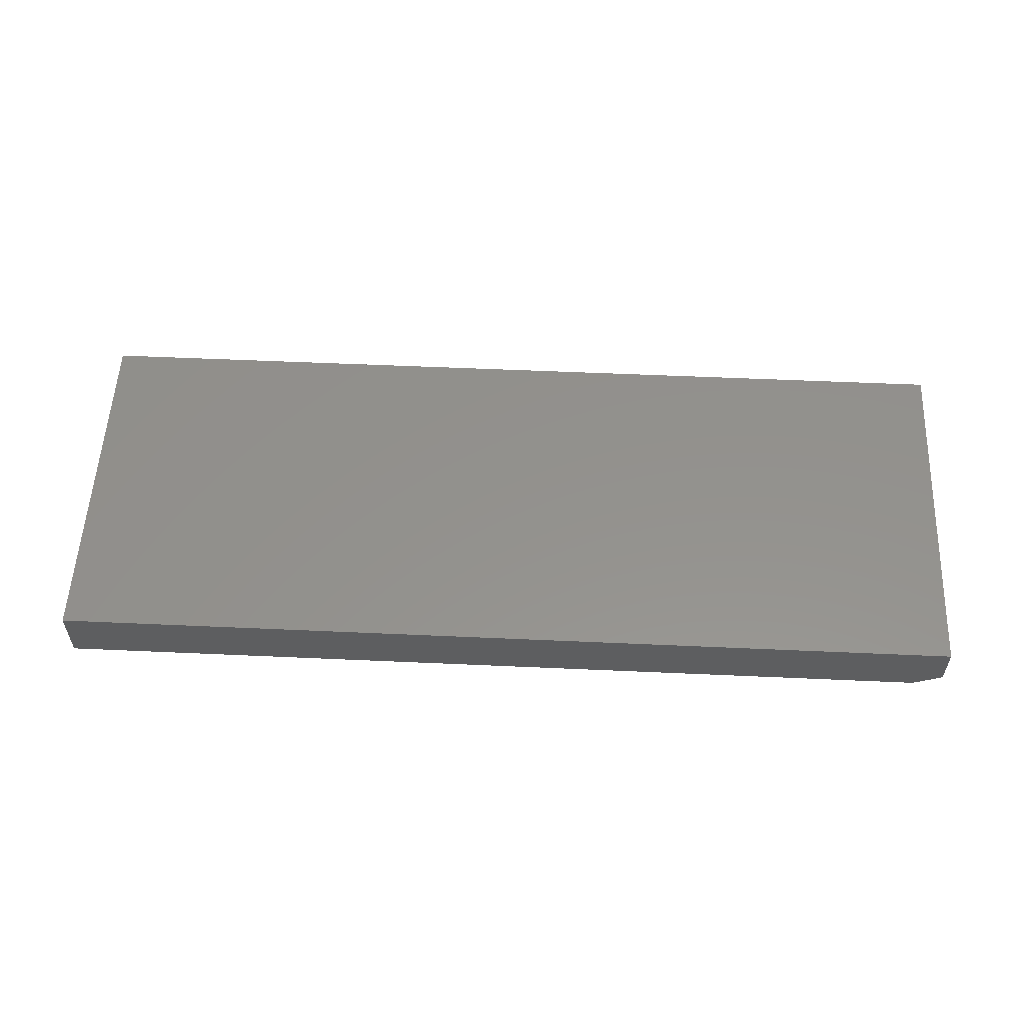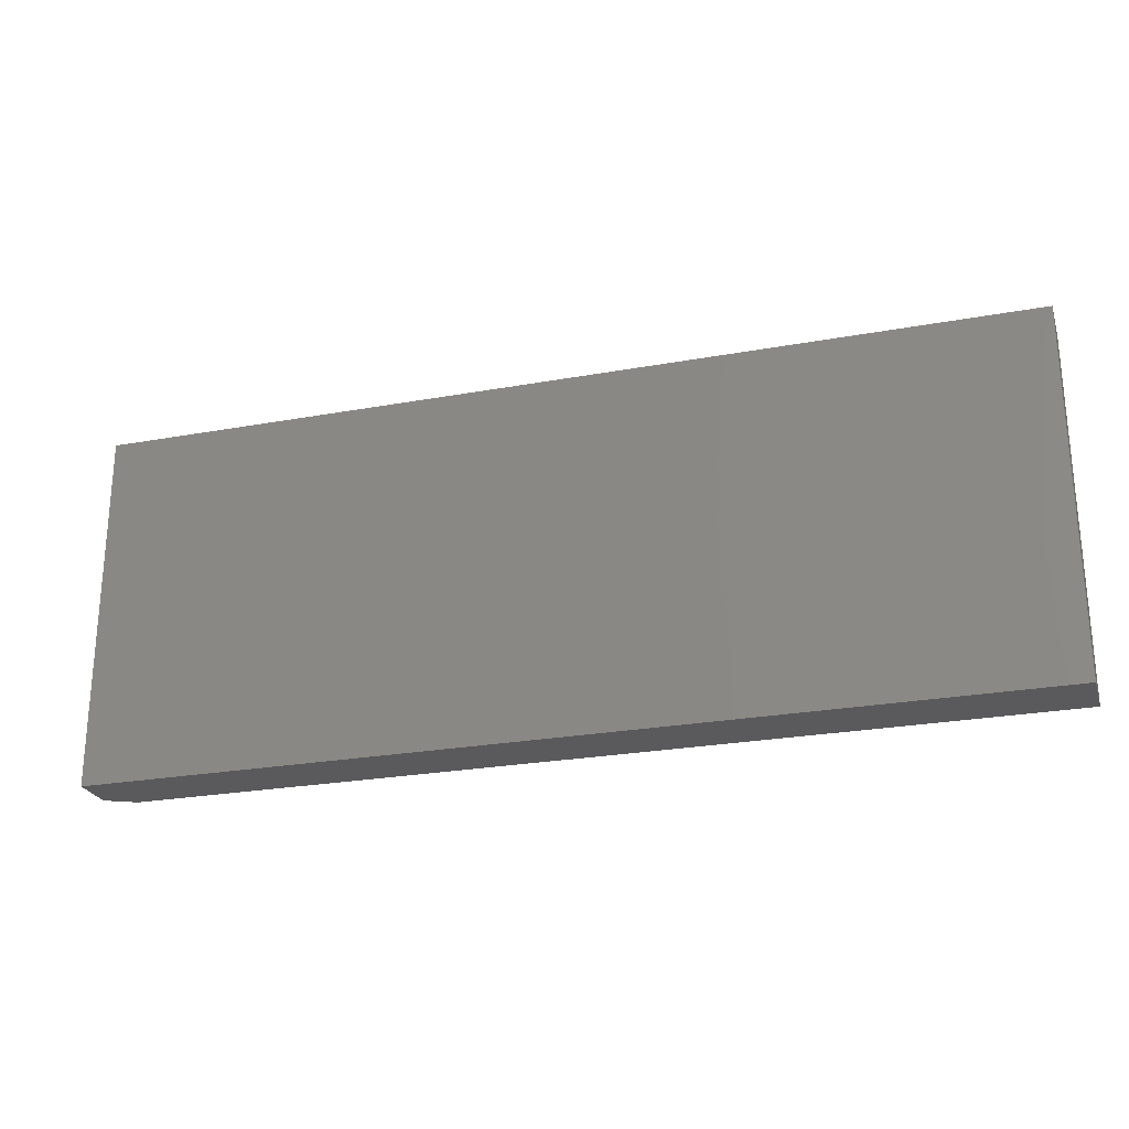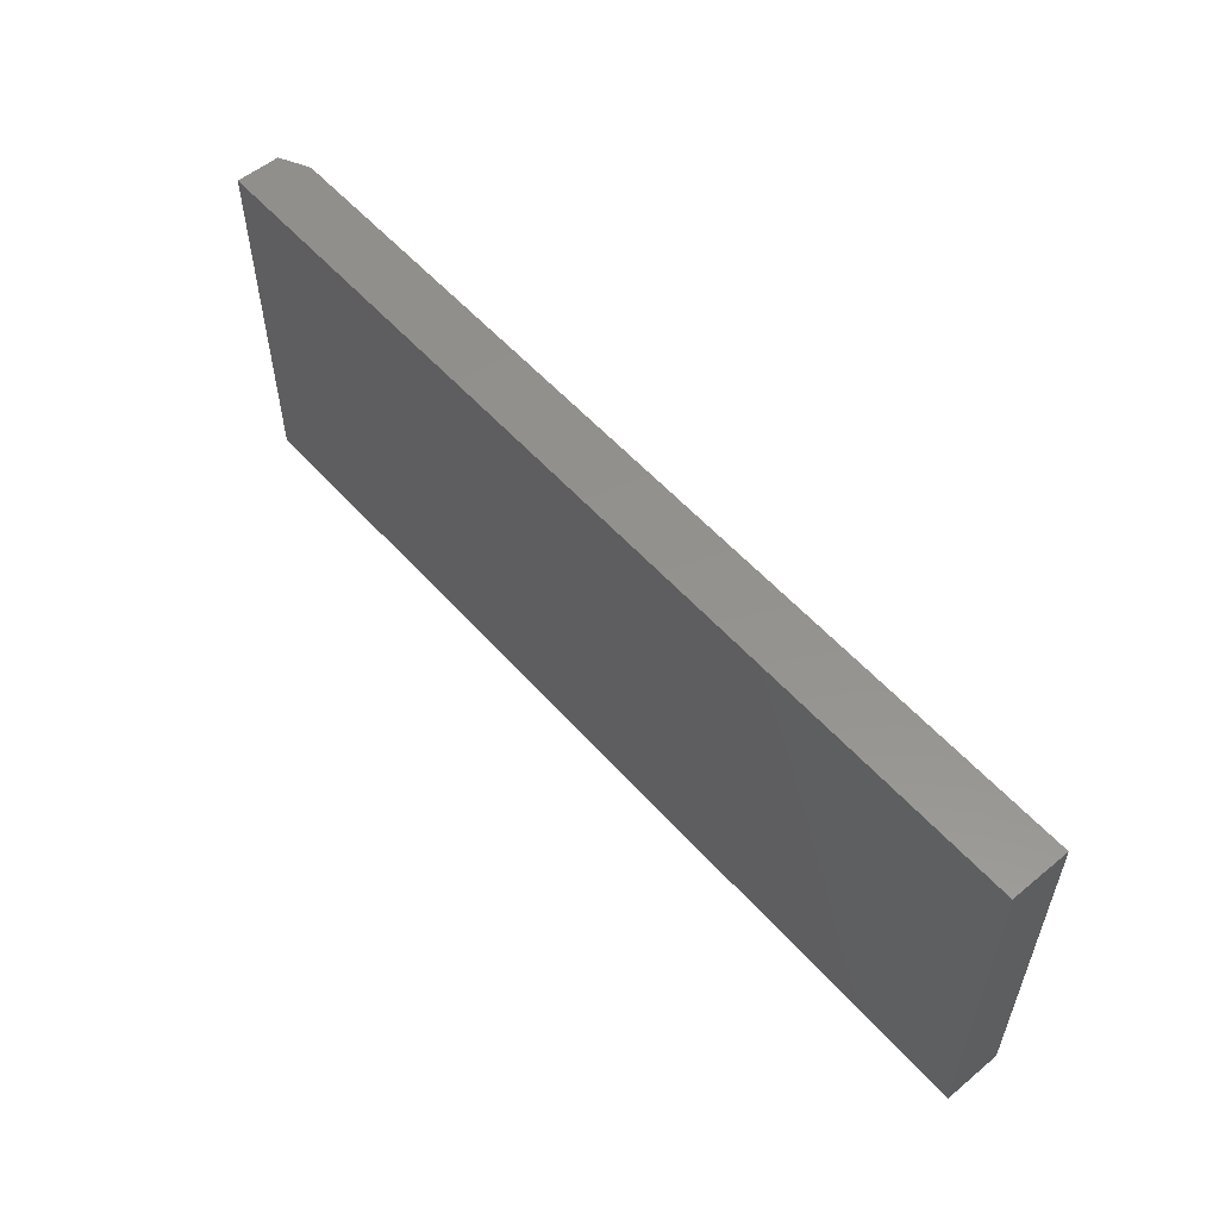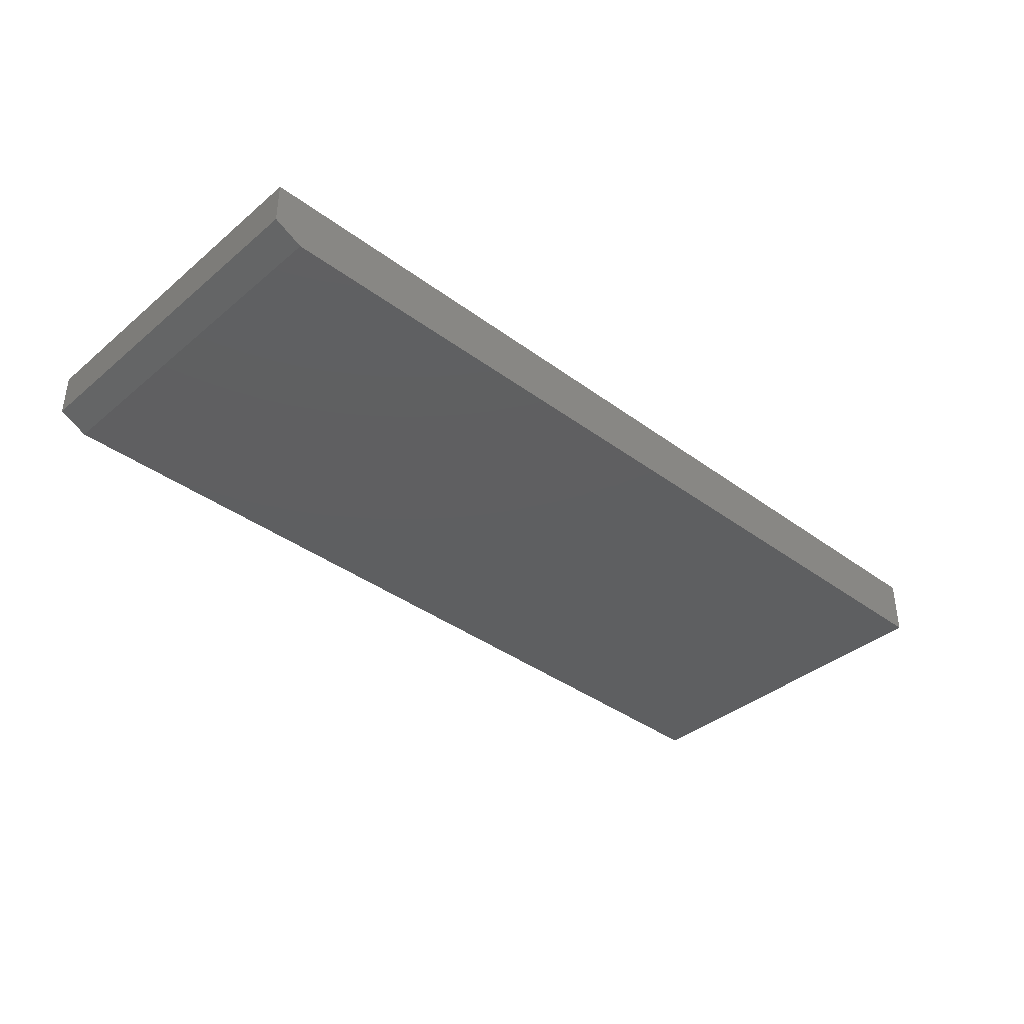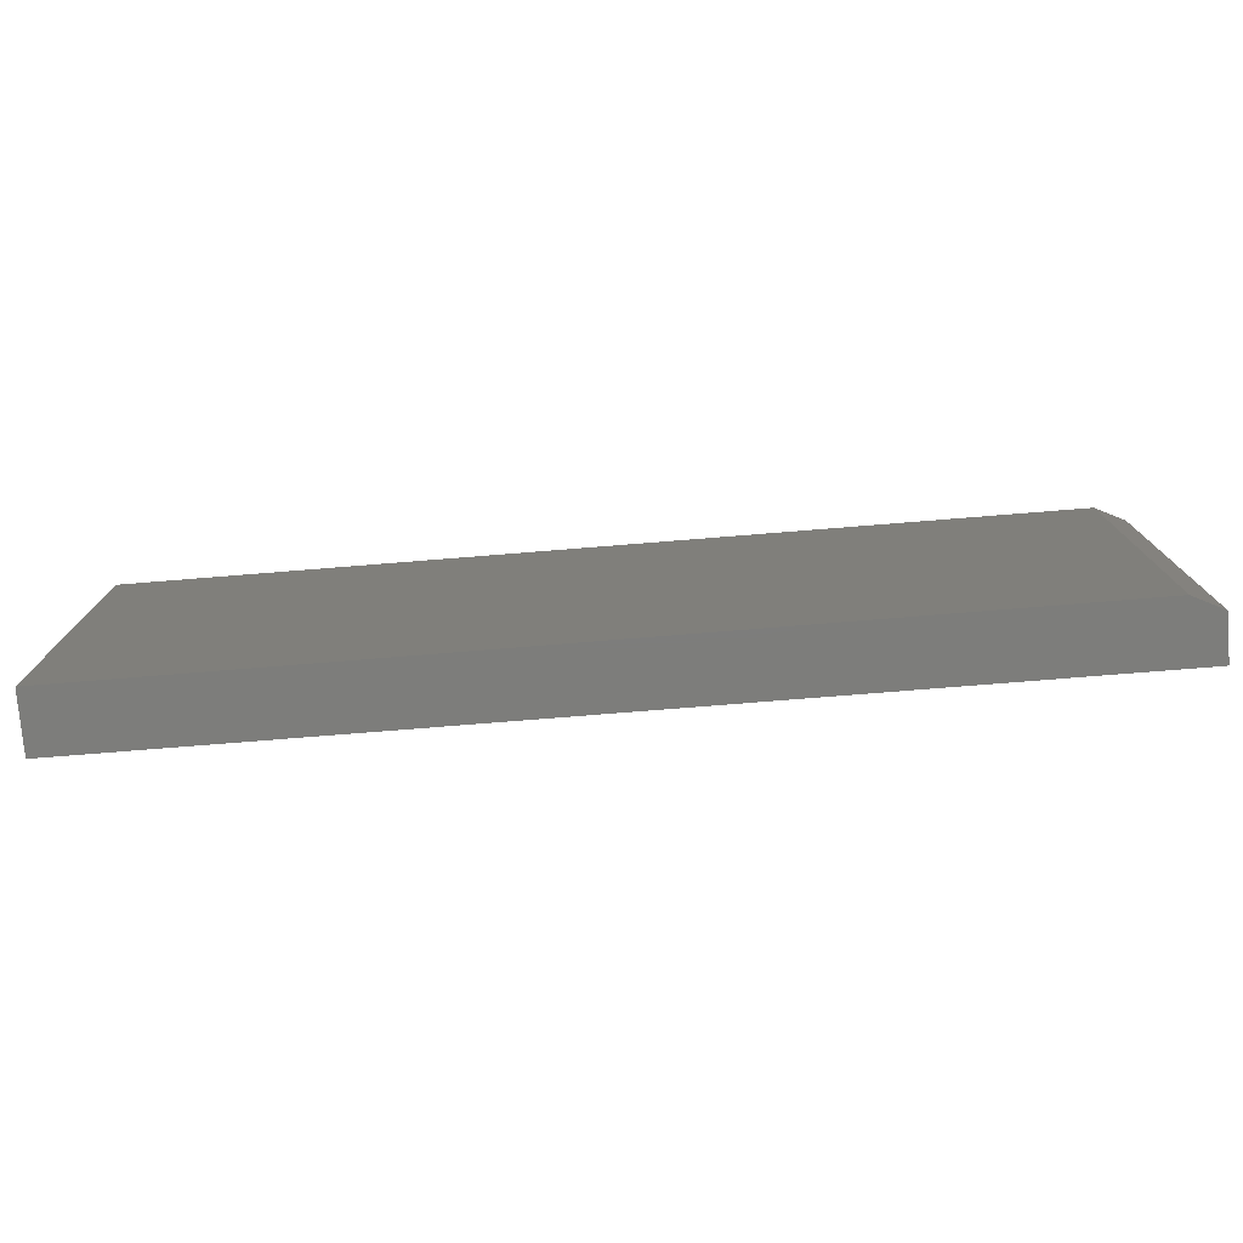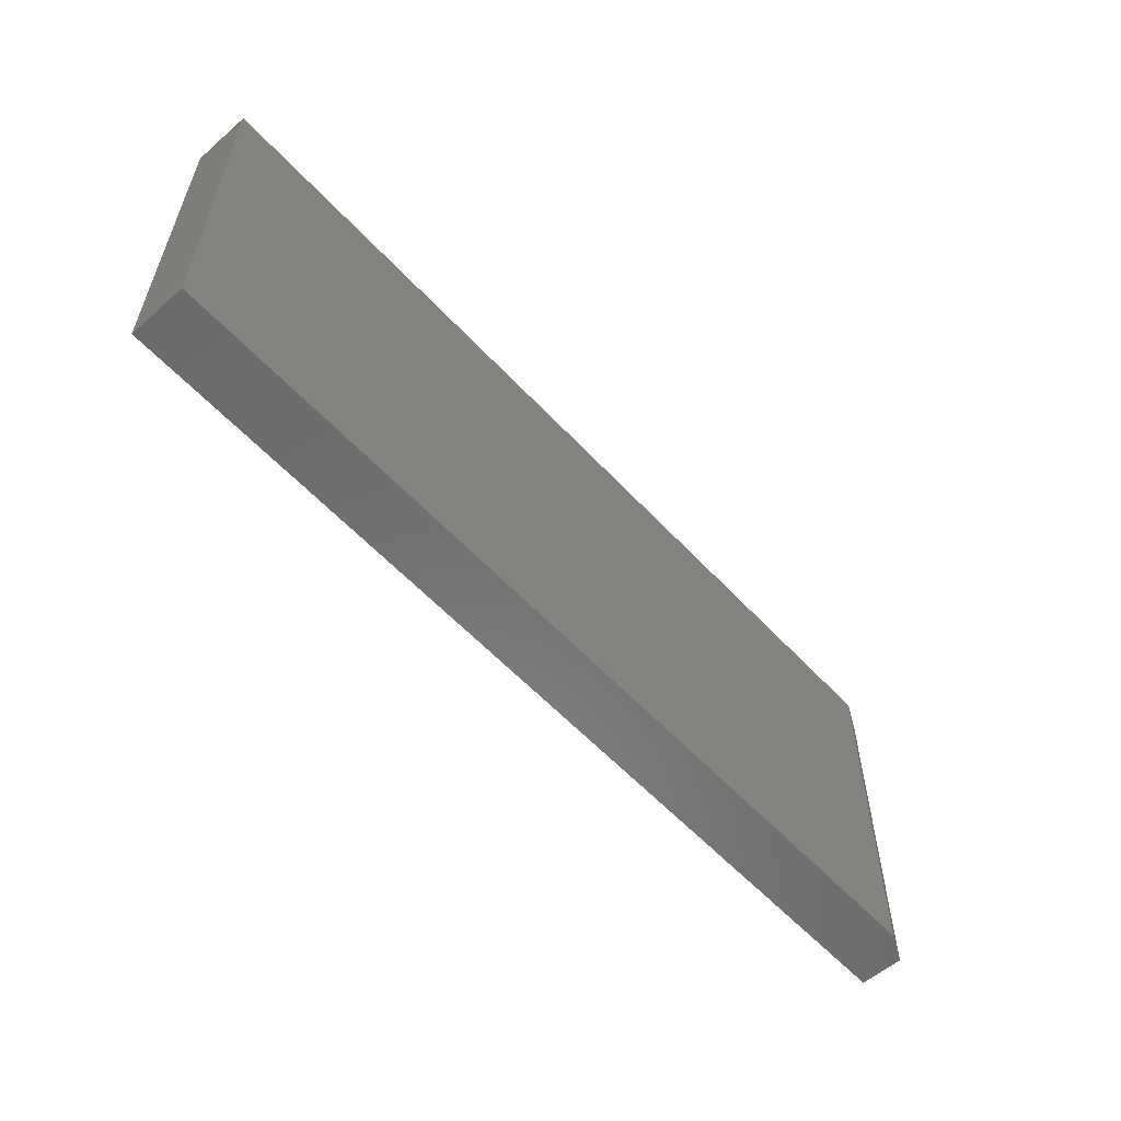
<metadata>
{"format":"stl","ext":"stl","renderer":"f3d","projection":"perspective","resolution":1024,"background":"white","views":[{"elev":55.3,"azim":-177.3,"up":"+Z"},{"elev":-24.8,"azim":16.6,"up":"+Y"},{"elev":55.6,"azim":49.1,"up":"+Y"},{"elev":-38.0,"azim":-43.3,"up":"+Z"},{"elev":-76.6,"azim":-175.4,"up":"+Y"},{"elev":-57.3,"azim":132.1,"up":"+Y"}]}
</metadata>
<code>
# stl→obj: 10 verts, 16 faces
v -0.7031 -0.2891 -0.04688
v -0.7031 0.2951 -0.04688
v 0.75 -0.2891 -0.04688
v 0.75 0.2951 -0.04688
v -0.75 0.2951 0.04688
v -0.75 0.2951 -0.02344
v -0.75 -0.2891 0.04688
v -0.75 -0.2891 -0.02344
v 0.75 0.2951 0.04688
v 0.75 -0.2891 0.04688
f 1 2 3
f 3 2 4
f 5 6 7
f 7 6 8
f 9 4 5
f 5 4 2
f 5 2 6
f 3 10 1
f 1 10 7
f 1 7 8
f 6 2 8
f 8 2 1
f 7 10 5
f 5 10 9
f 10 3 9
f 9 3 4

</code>
